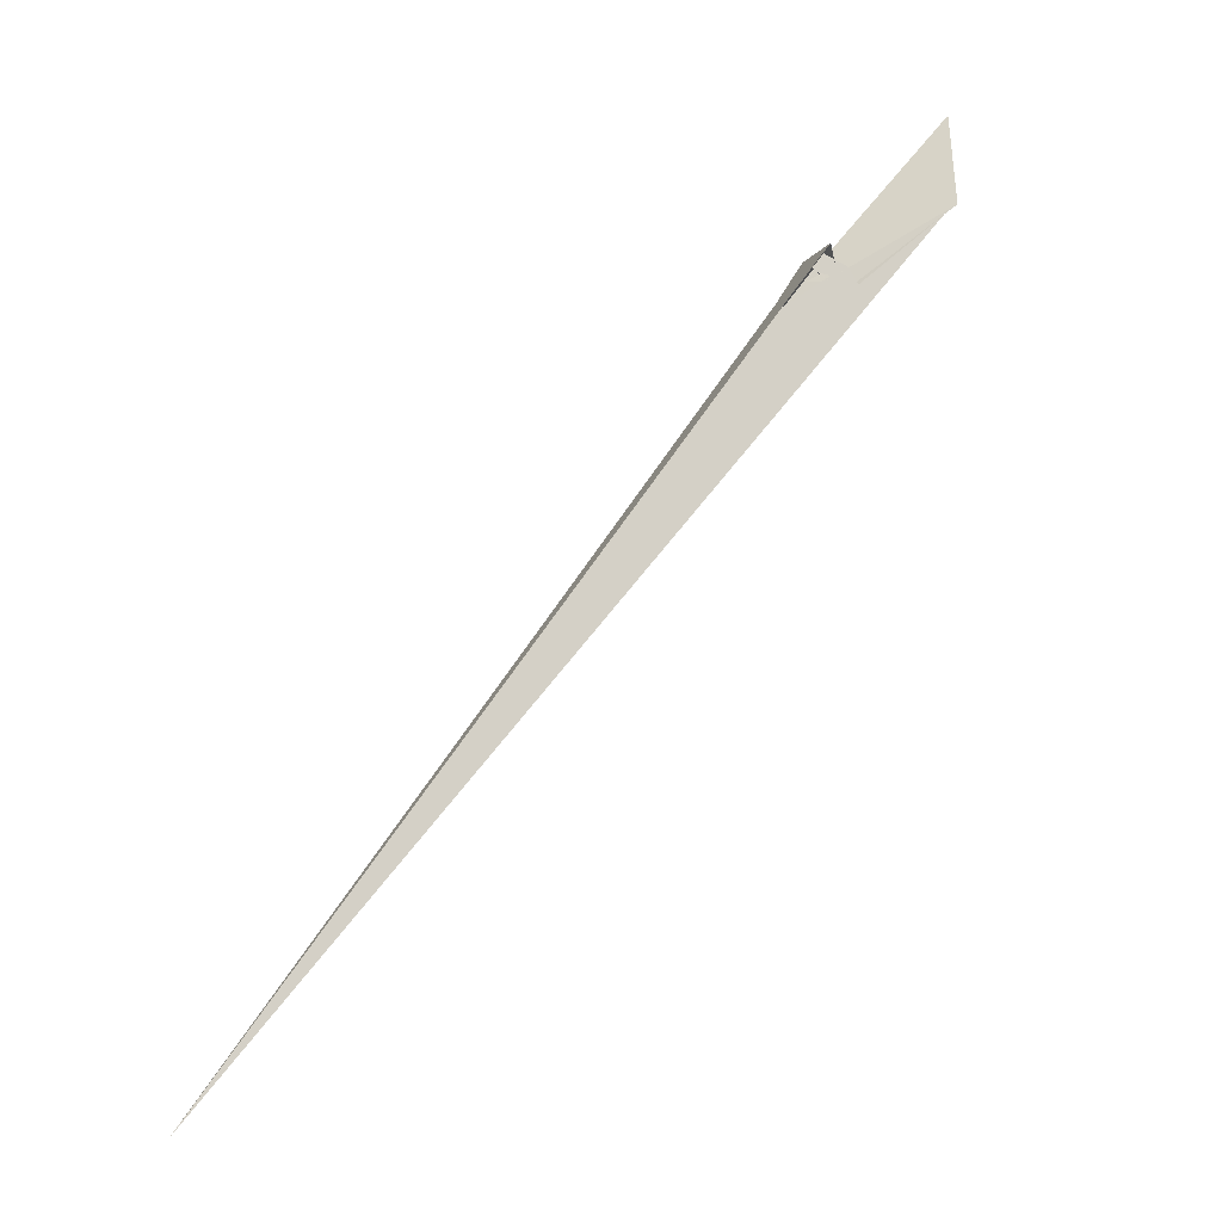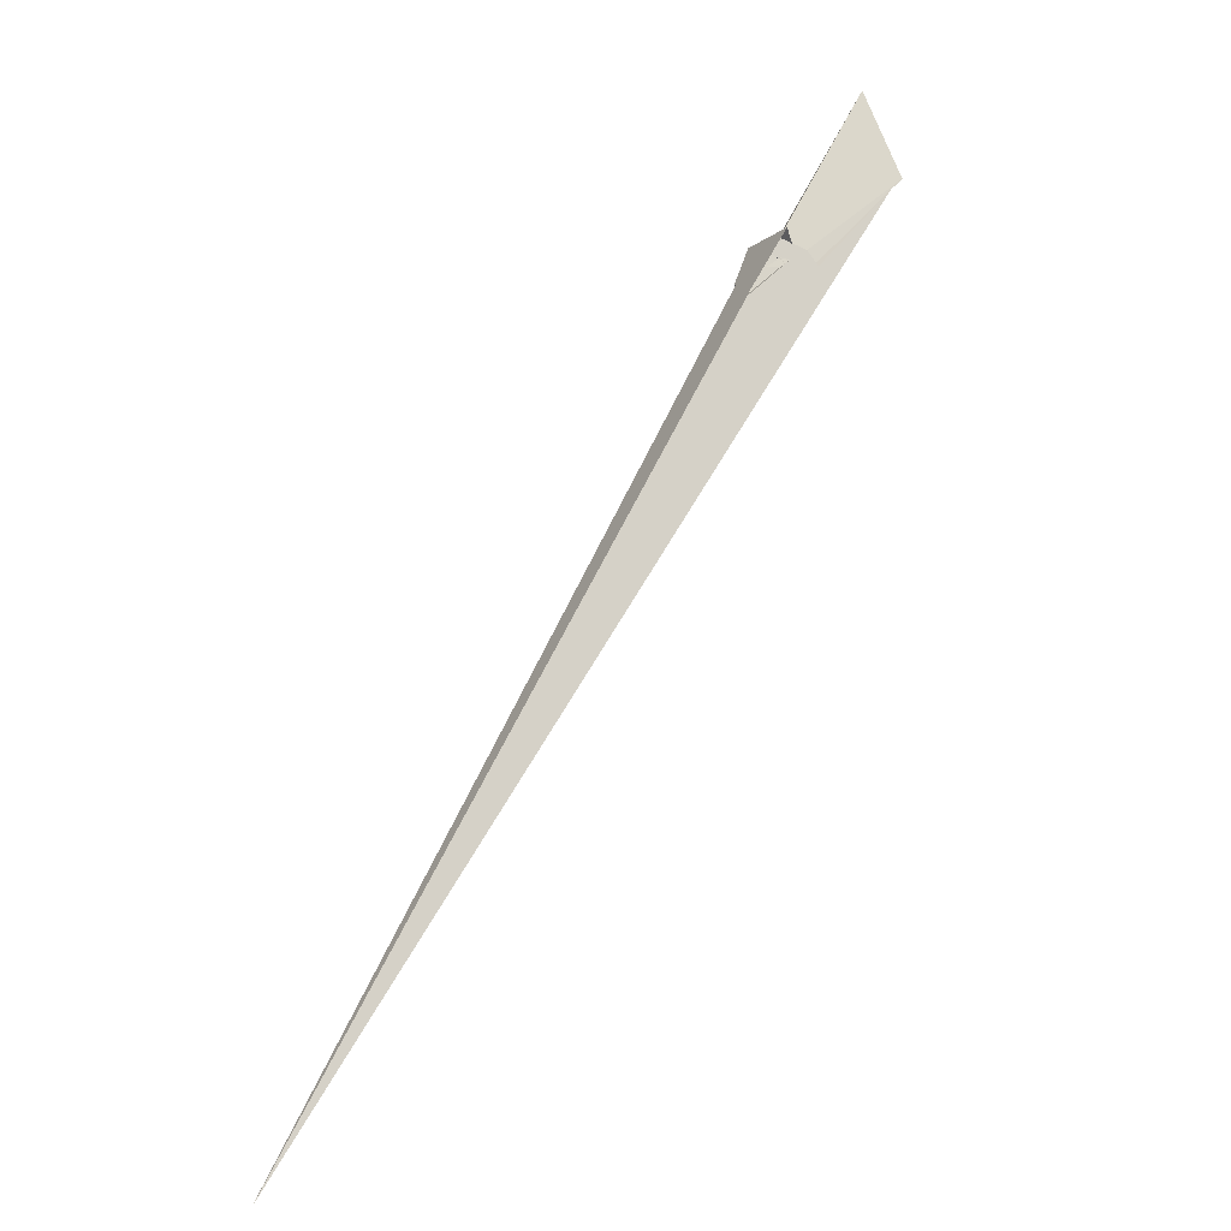
<metadata>
{"format":"obj","ext":"obj","renderer":"f3d","projection":"perspective","resolution":1024,"background":"white","views":[{"elev":29.3,"azim":120.4,"up":"+Z"},{"elev":30.3,"azim":107.8,"up":"+Z"}]}
</metadata>
<code>
v -1.62 -37.74 -19.24
v -0.2343 -20.91 -17.25
v 18.46 17.53 -7.554
v 11.46 8.621 -10.69
v 22.76 2.804 -7.461
v 1.619 -3.63 -15.07
v 6.502 8.948 -12.31
v 16.53 36.66 -6.46
v 24.37 -14.48 -8.493
v 29.94 7.784 -4.623
v 23.81 -21.15 -9.286
v 1.286 -4.381 -14.94
v 5.428 -0.2112 -5.711
v 1.507 -3.024 -14.53
v 2.001 -1.912 -13.47
v 9.421 12.28 2.578
v 9.677 8.395 3.443
v 10.04 -13.9 5.863
v 11.44 23.46 6.428
v 15.12 -1.773 16.67
v 18.17 15.45 3.709
v 16.68 13.72 2.004
v -28.95 -44.71 -16.21
v 12.28 7.955 1.082
v 16.35 12.48 7.328
v -1.004 -10.15 3.092
v 11.92 3.563 27.15
v -3.7 2.279 -10.11
v 52.8 -23.2 -28.74
v 27.68 5.947 -4.188
v 63.33 -19.94 -24.9
v 62.61 -21 -25.93
v -60.11 86.47 47.84
v -71.35 94.82 56.19
v 17.2 -46.21 -38.12
v 9.63 -25.21 -26.68
v -207.6 22.08 91.69
v 13.41 -12.71 5.903
v 14.88 -8.846 3.4
v 753.7 -261.8 -630.4
v 28.61 -3.338 3.057
v 17.86 -0.6333 -1.955
v 28.13 -6.772 5.507
v 28.27 -20.96 -10.99
f 1 2 9 6 5 3 4 7 8 10 11
f 1 2 20 19 17 16 15 14 12 13 18
f 3 4 13 12 23 27 26 22 21 25 24
f 5 6 15 14 28 30 22 21 31 32 29
f 7 8 33 34 37 36 35 23 12 14 28
f 3 5 29 39 38 40 33 34 17 16 24
f 4 7 28 30 42 41 43 39 38 18 13
f 6 9 36 35 44 42 41 25 24 16 15
f 8 10 19 20 43 41 25 21 31 40 33
f 10 11 44 42 30 22 26 37 34 17 19
f 1 11 44 35 23 27 32 31 40 38 18
f 2 9 36 37 26 27 32 29 39 43 20

</code>
